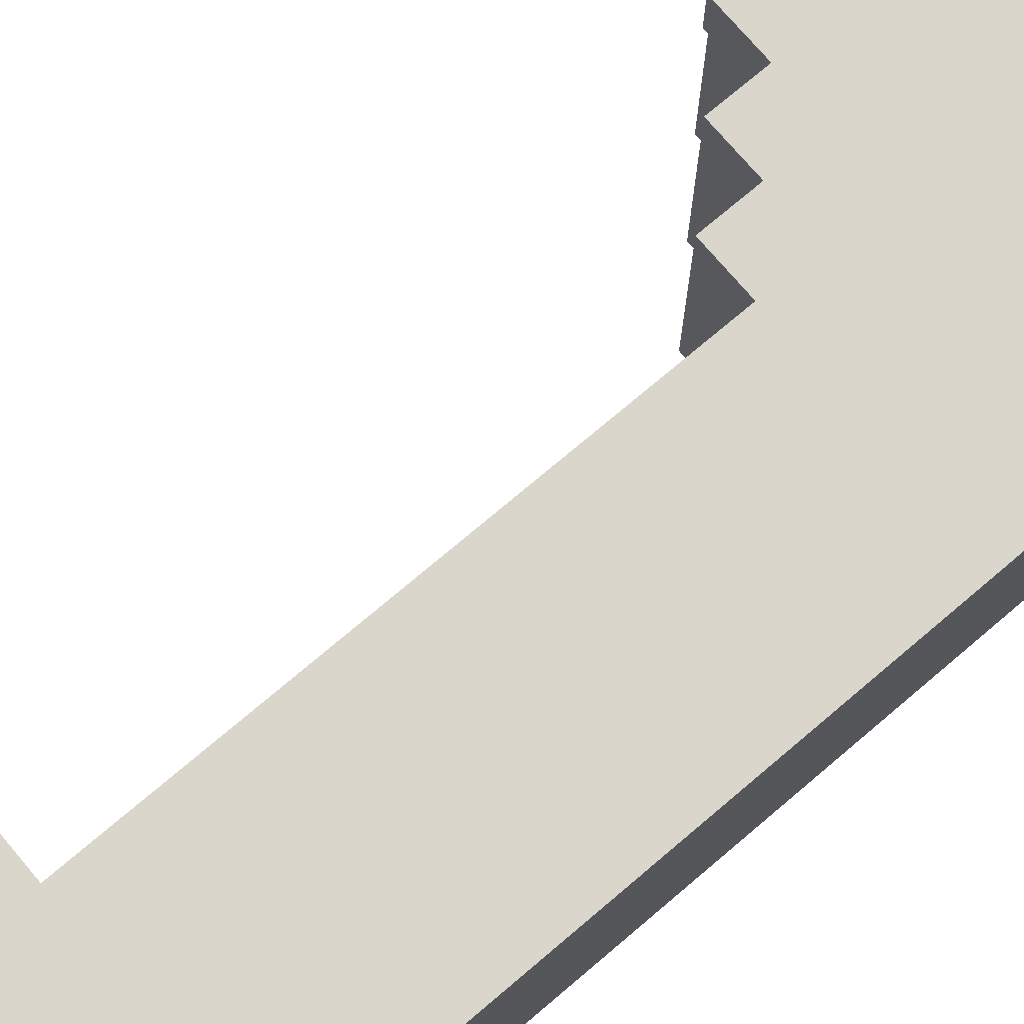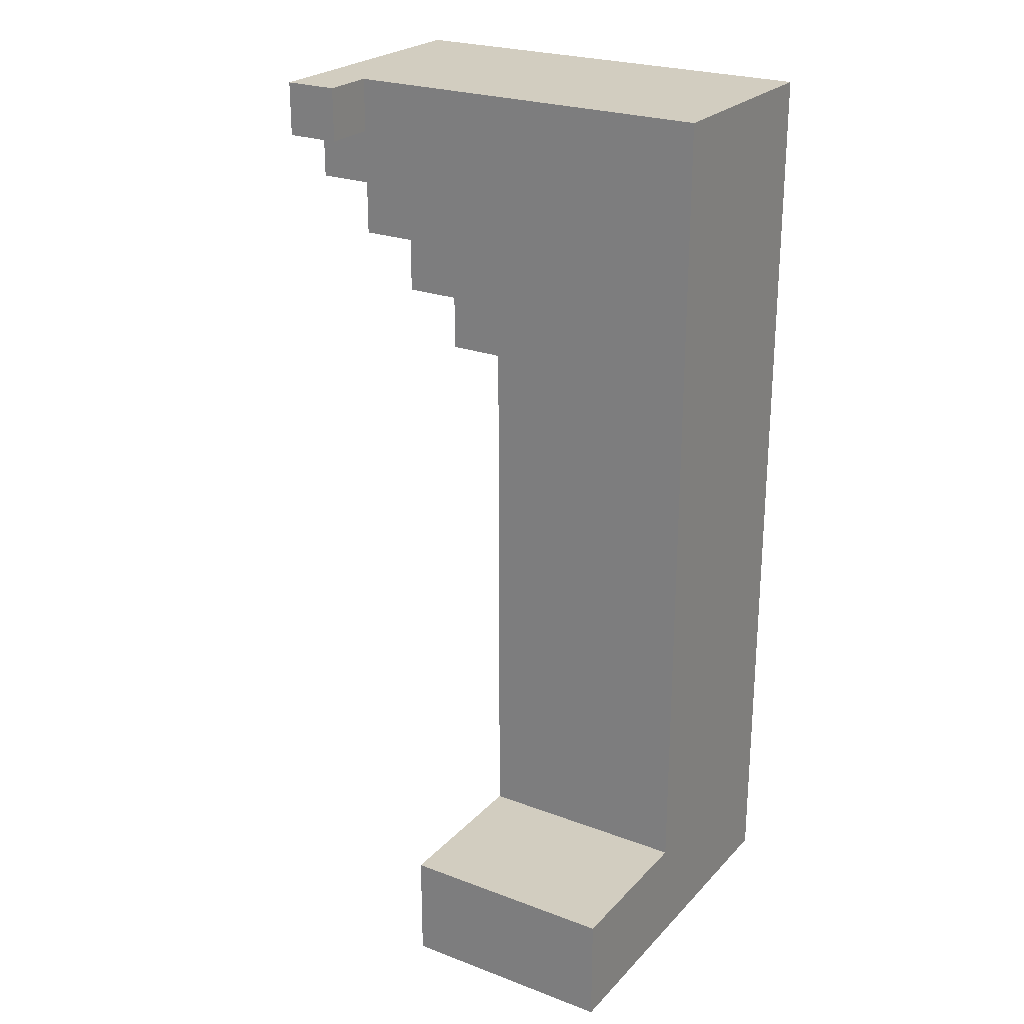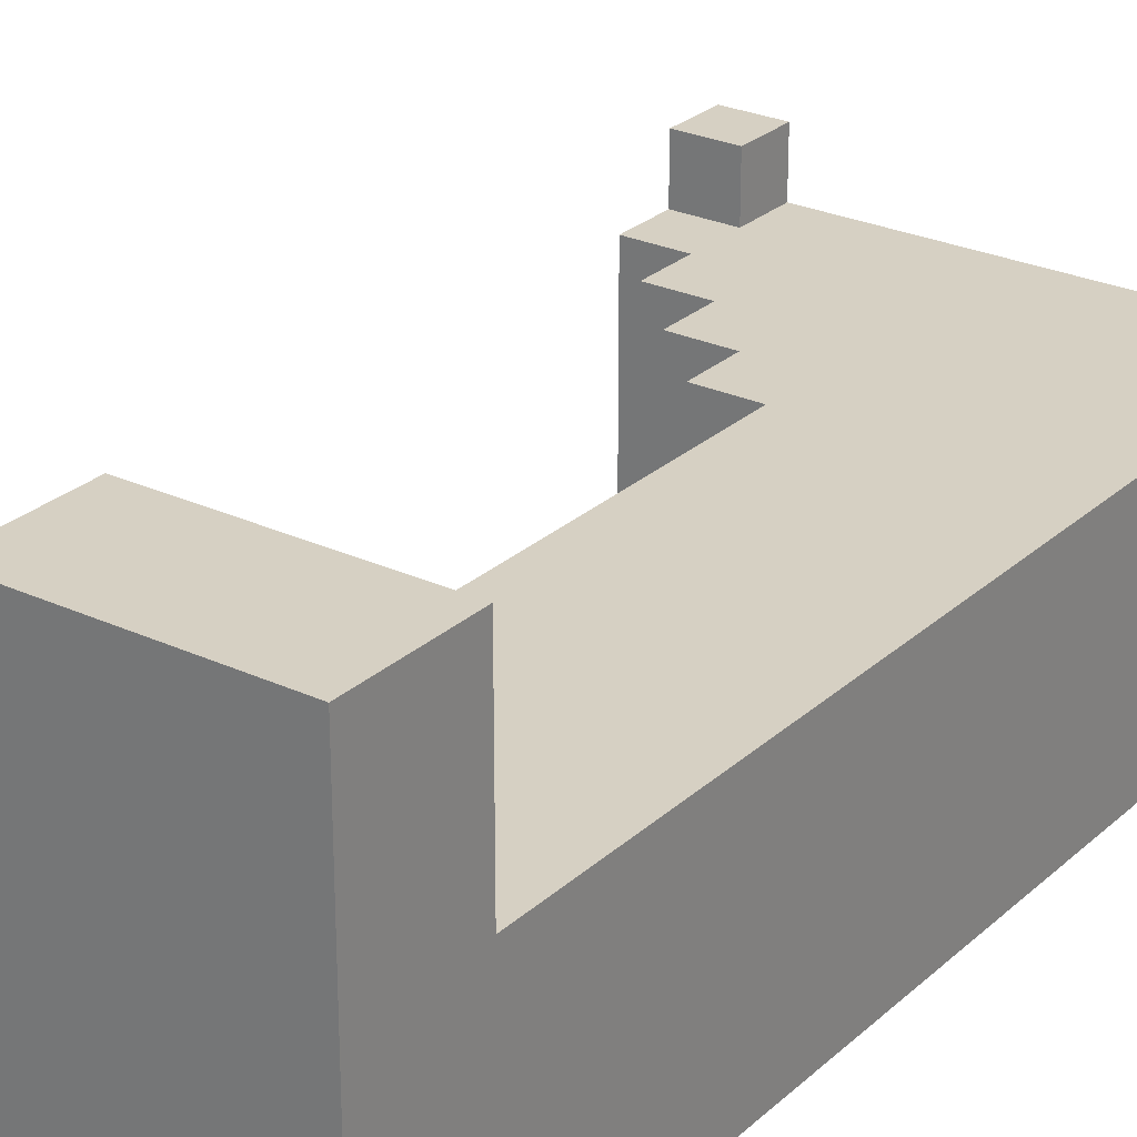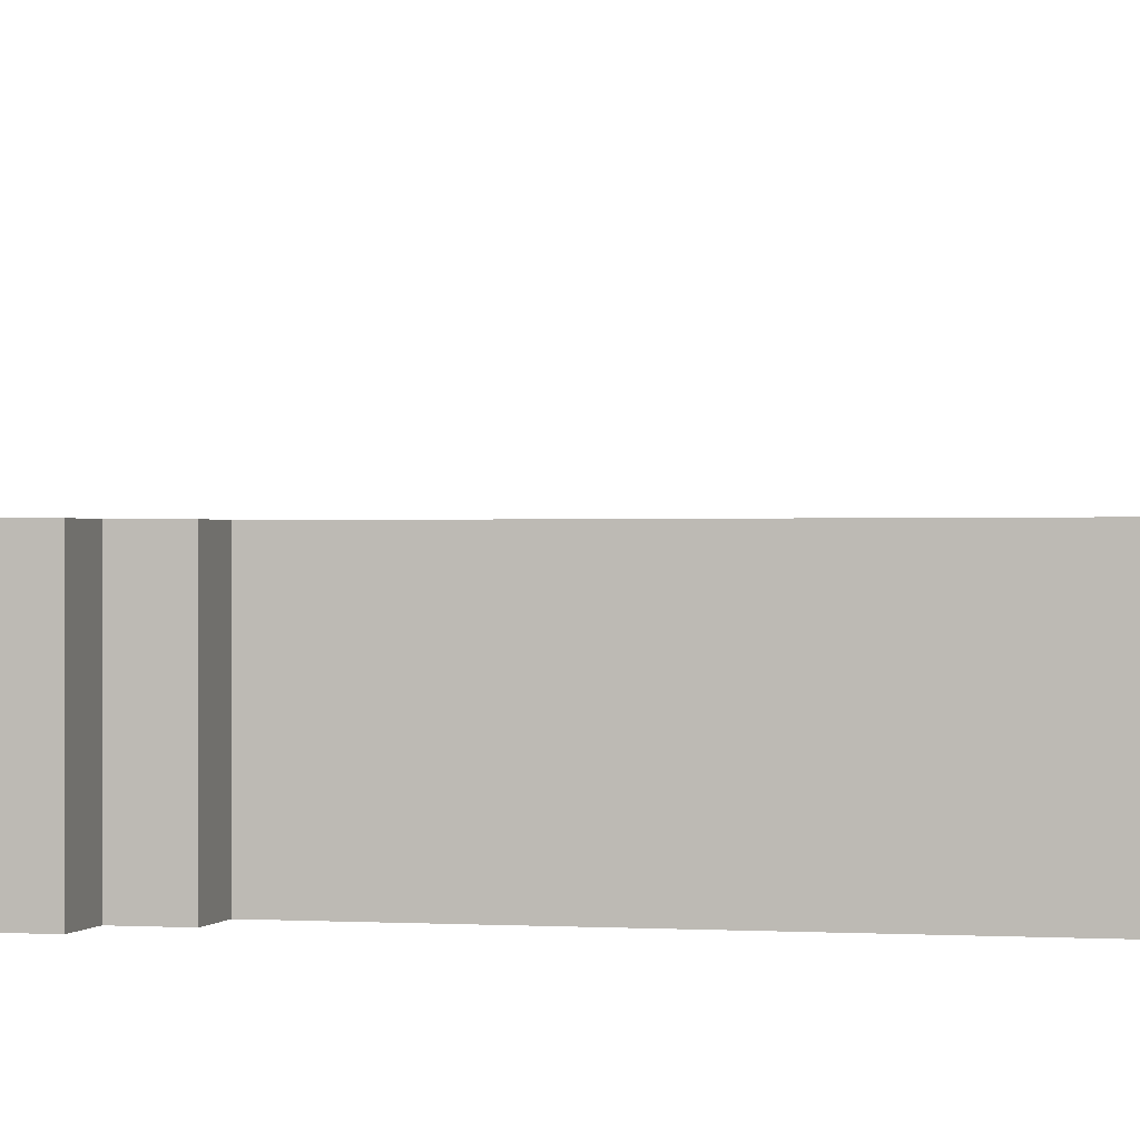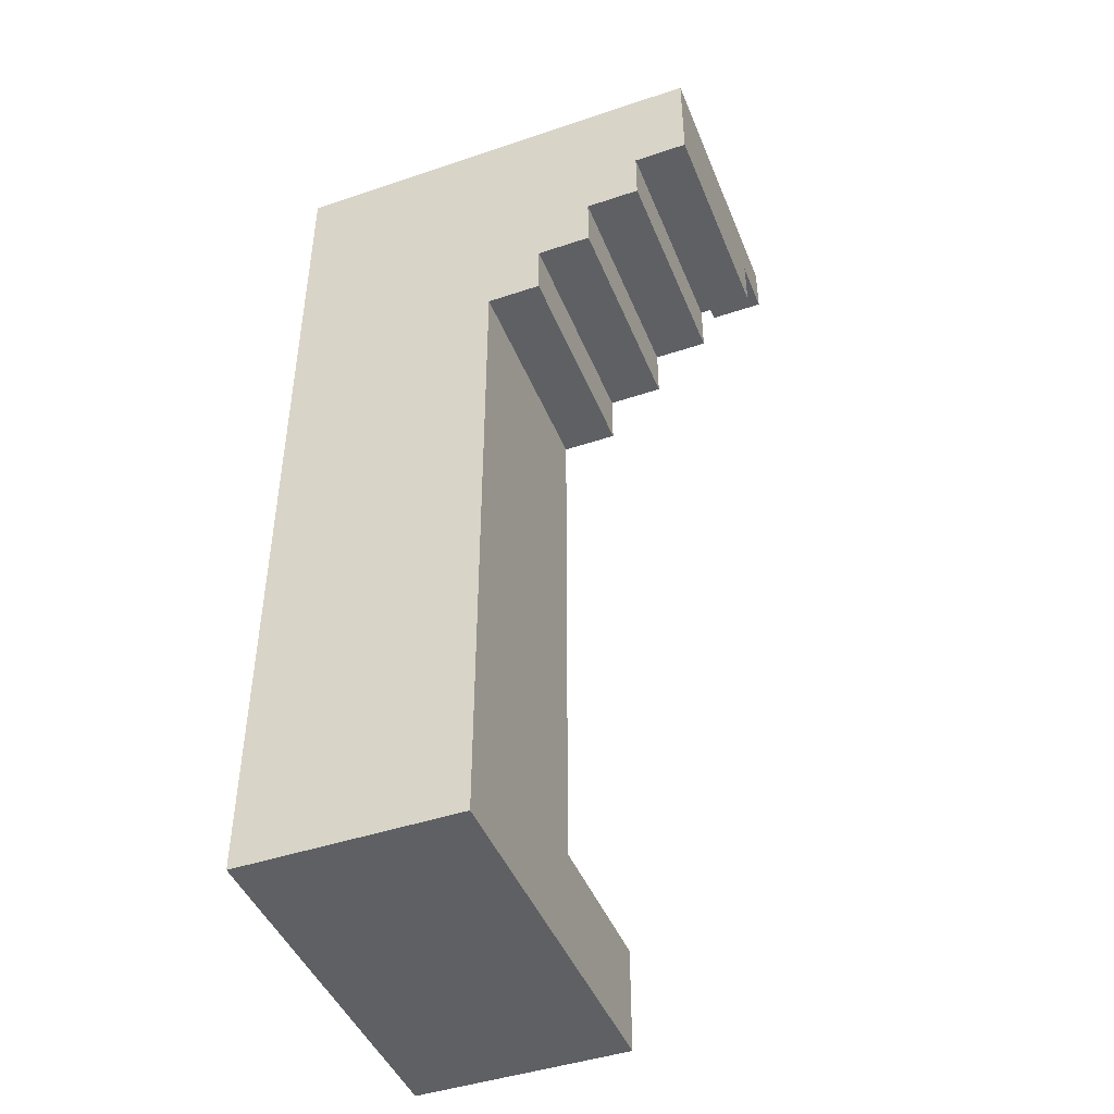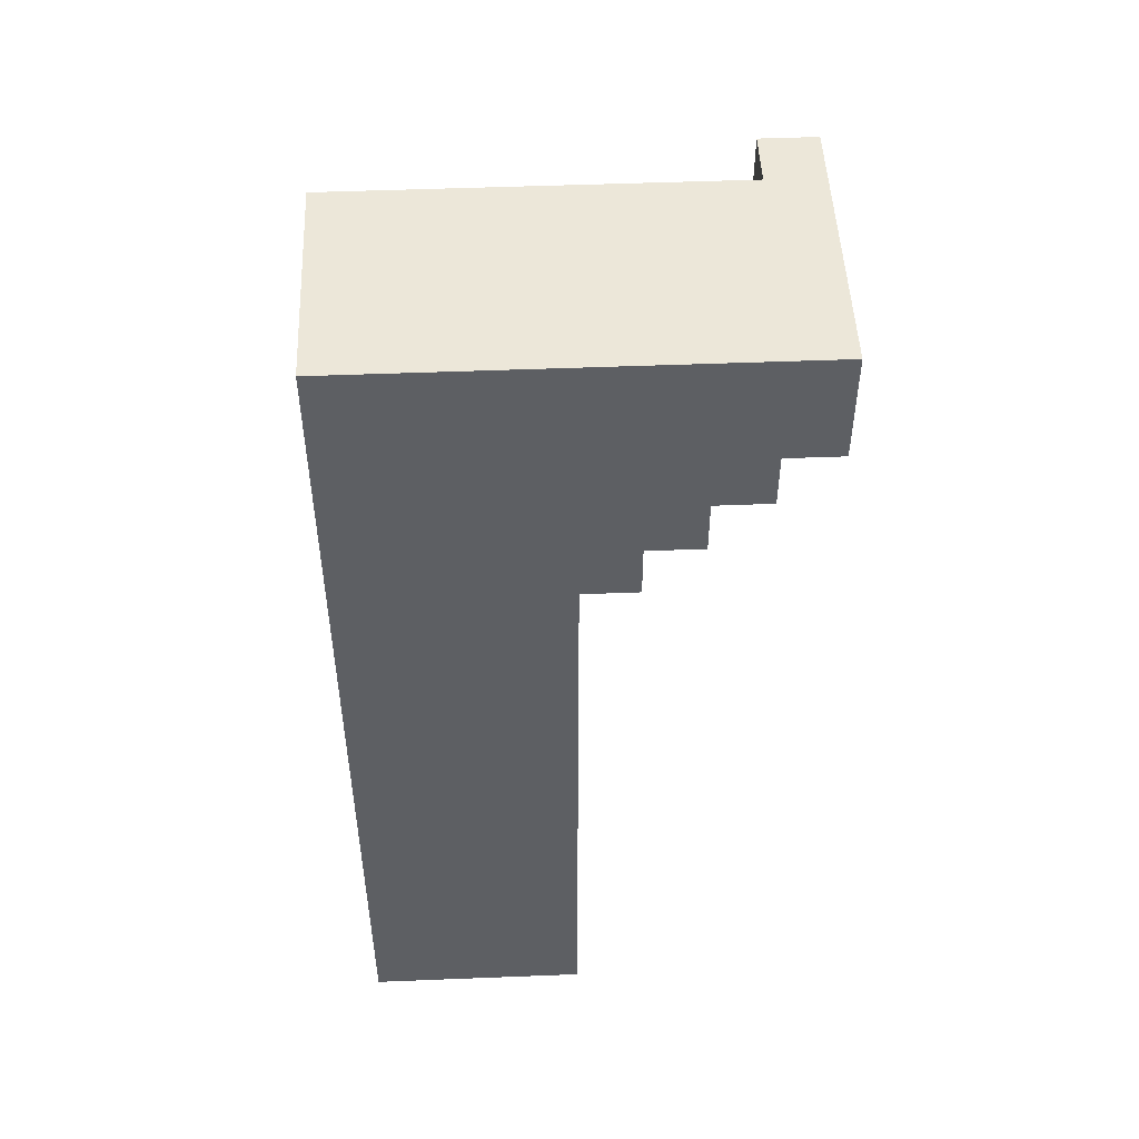
<metadata>
{"format":"obj","ext":"obj","renderer":"f3d","projection":"perspective","resolution":1024,"background":"white","views":[{"elev":74.1,"azim":49.7,"up":"+Z"},{"elev":24.4,"azim":31.8,"up":"+Y"},{"elev":26.5,"azim":36.0,"up":"+Z"},{"elev":-0.1,"azim":-75.8,"up":"+Z"},{"elev":-45.0,"azim":-158.7,"up":"+Y"},{"elev":49.6,"azim":177.5,"up":"+Y"}]}
</metadata>
<code>
o
v 0 1.5 0.4
v 0 1.5 0
v 0 1.6 0.5
v 0 1.6 0.4
v 0 1.6 0.1
v 0 1.7 0.5
v 0 1.7 0.1
v 0 1.7 0
v 0.1 1.4 0.4
v 0.1 1.4 0
v 0.1 1.5 0.4
v 0.1 1.5 0
v 0.2 1.3 0.4
v 0.2 1.3 0
v 0.2 1.4 0.4
v 0.2 1.4 0
v 0.3 1.2 0.4
v 0.3 1.2 0
v 0.3 1.3 0.4
v 0.3 1.3 0
v 0.4 0 0.7
v 0.4 0 0
v 0.4 0.2 0.7
v 0.4 0.2 0.4
v 0.4 0.3 0.4
v 0.4 0.3 0
v 0.4 1.2 0.4
v 0.4 1.2 0
v 0.1 1.6 0.5
v 0.1 1.6 0.4
v 0.1 1.7 0.5
v 0.1 1.7 0.4
v 0.8 0 0.7
v 0.8 0 0
v 0.8 0.2 0.7
v 0.8 0.2 0.4
v 0.8 0.3 0.4
v 0.8 0.3 0
v 0.8 1.7 0.4
v 0.8 1.7 0
v 0.4 0 0.7
v 0.4 0.2 0.7
v 0.8 0 0.7
v 0.8 0.2 0.7
v 0 1.6 0.5
v 0 1.7 0.5
v 0.1 1.6 0.5
v 0.1 1.7 0.5
v 0 1.5 0.4
v 0 1.6 0.4
v 0.1 1.4 0.4
v 0.1 1.5 0.4
v 0.1 1.6 0.4
v 0.1 1.7 0.4
v 0.2 1.3 0.4
v 0.2 1.4 0.4
v 0.3 1.2 0.4
v 0.3 1.3 0.4
v 0.4 0.2 0.4
v 0.4 0.3 0.4
v 0.4 1.2 0.4
v 0.8 0.2 0.4
v 0.8 0.3 0.4
v 0.8 1.7 0.4
v 0 1.5 0
v 0 1.7 0
v 0.1 1.4 0
v 0.1 1.5 0
v 0.2 1.3 0
v 0.2 1.4 0
v 0.3 1.2 0
v 0.3 1.3 0
v 0.4 0 0
v 0.4 0.3 0
v 0.4 1.2 0
v 0.8 0 0
v 0.8 0.3 0
v 0.8 1.7 0
v 0.4 0 0.7
v 0.8 0 0.7
v 0.4 0 0
v 0.8 0 0
v 0.3 1.2 0.4
v 0.4 1.2 0.4
v 0.3 1.2 0
v 0.4 1.2 0
v 0.2 1.3 0.4
v 0.3 1.3 0.4
v 0.2 1.3 0
v 0.3 1.3 0
v 0.1 1.4 0.4
v 0.2 1.4 0.4
v 0.1 1.4 0
v 0.2 1.4 0
v 0 1.5 0.4
v 0.1 1.5 0.4
v 0 1.5 0
v 0.1 1.5 0
v 0 1.6 0.5
v 0.1 1.6 0.5
v 0 1.6 0.4
v 0.1 1.6 0.4
v 0.4 0.2 0.7
v 0.8 0.2 0.7
v 0.4 0.2 0.4
v 0.8 0.2 0.4
v 0 1.7 0.5
v 0.1 1.7 0.5
v 0.1 1.7 0.4
v 0.8 1.7 0.4
v 0.1 1.7 0.3
v 0.7 1.7 0.3
v 0 1.7 0.1
v 0.7 1.7 0.1
v 0 1.7 0
v 0.8 1.7 0
f 4 2 1
f 5 2 4
f 6 4 3
f 6 5 4
f 7 2 5
f 7 5 6
f 8 2 7
f 11 10 9
f 12 10 11
f 15 14 13
f 16 14 15
f 19 18 17
f 20 18 19
f 23 22 21
f 24 22 23
f 25 22 24
f 26 22 25
f 27 26 25
f 28 26 27
f 29 30 31
f 31 30 32
f 33 34 35
f 35 34 36
f 36 34 37
f 37 34 38
f 37 38 39
f 39 38 40
f 43 42 41
f 44 42 43
f 47 46 45
f 48 46 47
f 52 50 49
f 53 50 52
f 56 52 51
f 56 54 53
f 56 53 52
f 58 56 55
f 61 58 57
f 62 60 59
f 63 61 60
f 63 60 62
f 64 54 56
f 64 61 63
f 64 56 58
f 64 58 61
f 65 66 68
f 67 68 70
f 69 70 72
f 71 72 75
f 73 74 76
f 74 75 77
f 76 74 77
f 68 66 78
f 77 75 78
f 70 68 78
f 75 72 78
f 72 70 78
f 81 80 79
f 82 80 81
f 85 84 83
f 86 84 85
f 89 88 87
f 90 88 89
f 93 92 91
f 94 92 93
f 97 96 95
f 98 96 97
f 101 100 99
f 102 100 101
f 103 104 105
f 105 104 106
f 107 108 109
f 107 109 111
f 109 110 111
f 111 110 112
f 107 111 113
f 111 112 113
f 112 110 114
f 113 112 114
f 113 114 115
f 114 110 116
f 115 114 116

</code>
